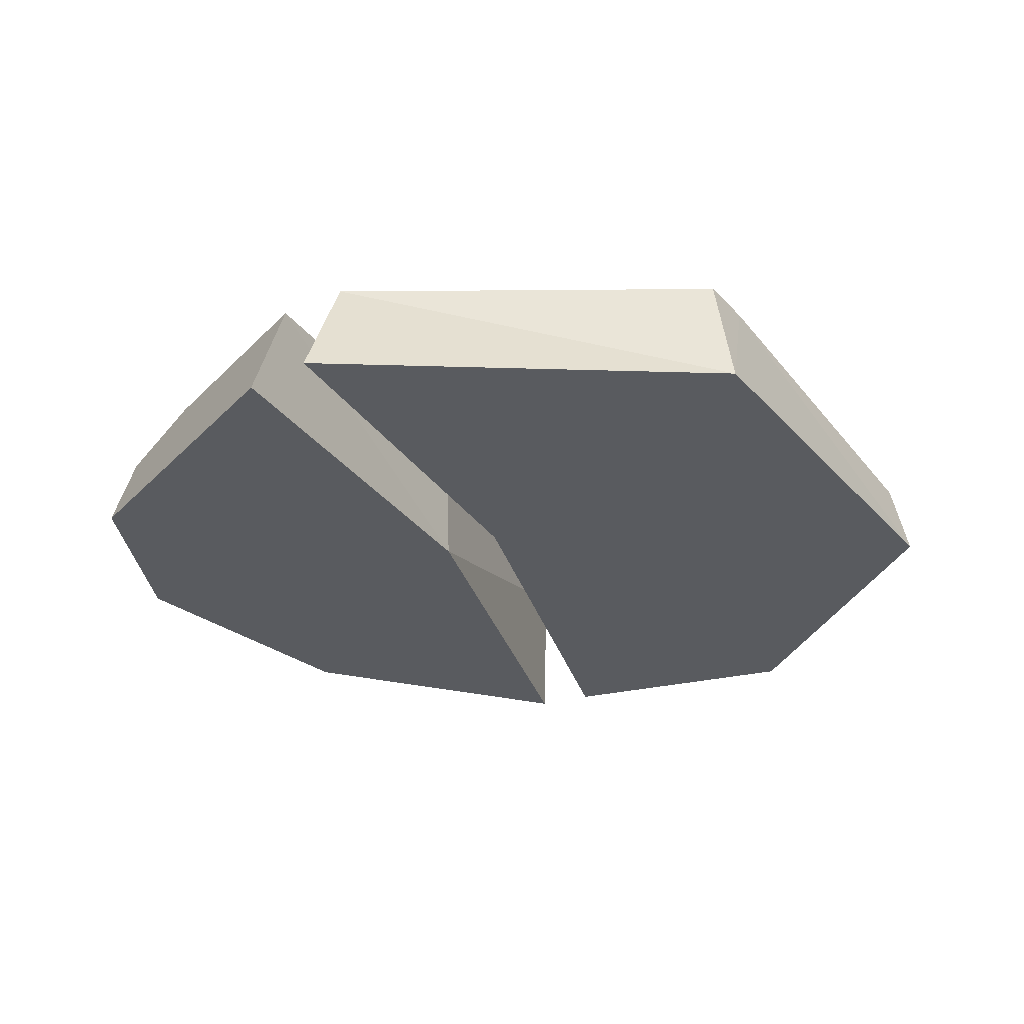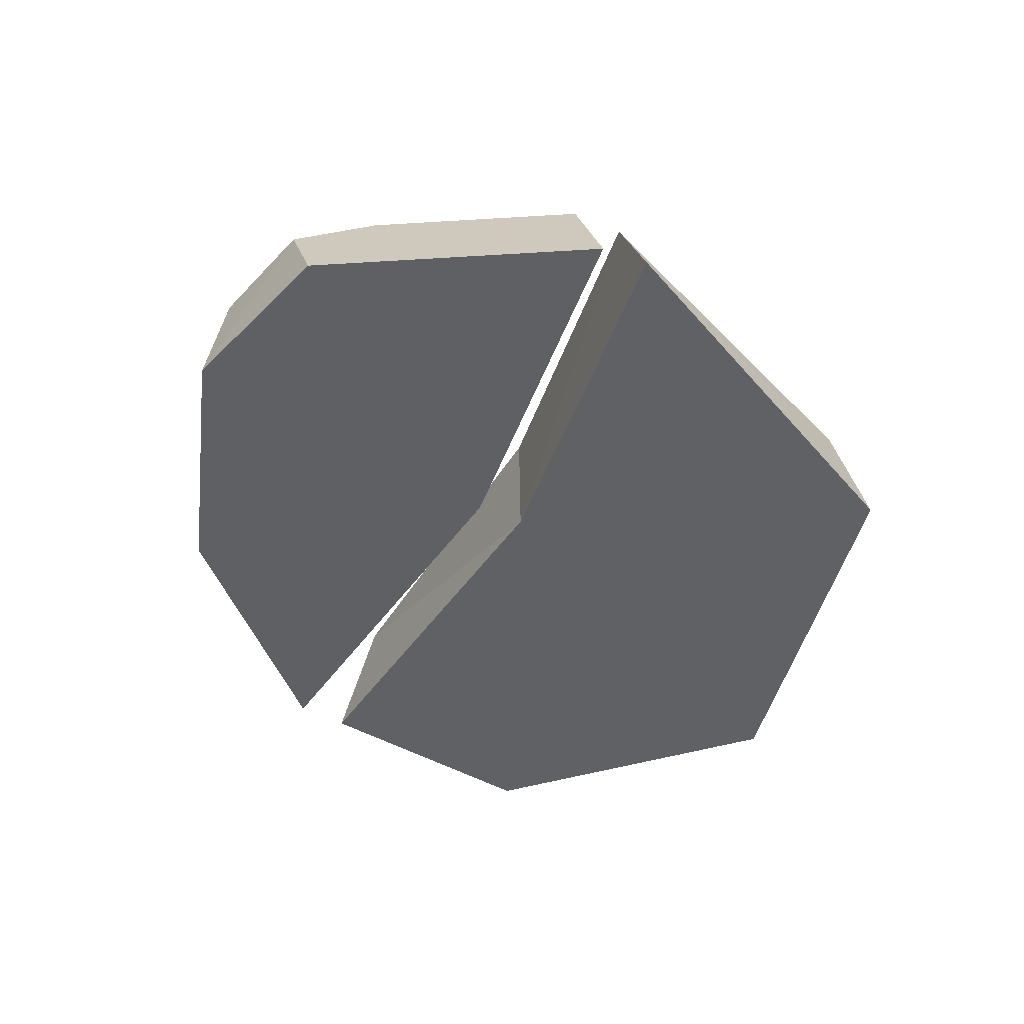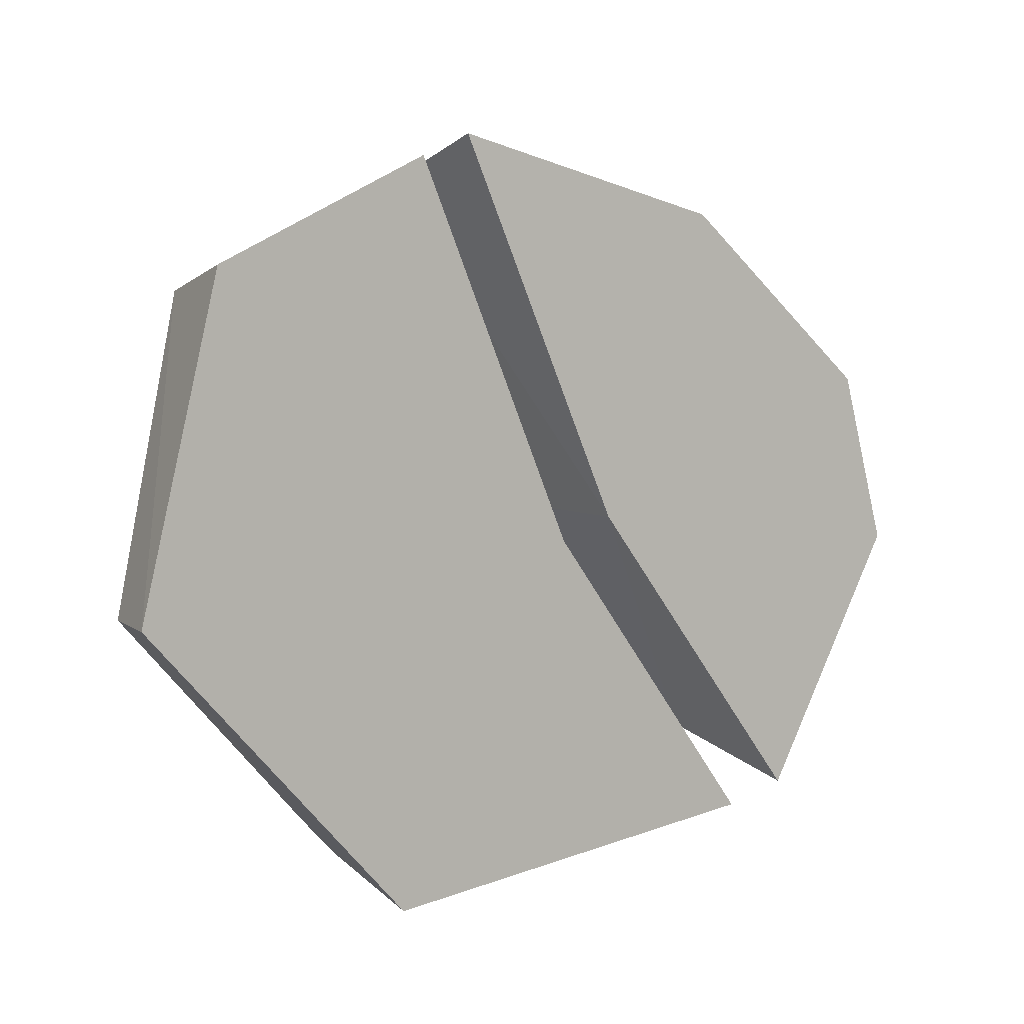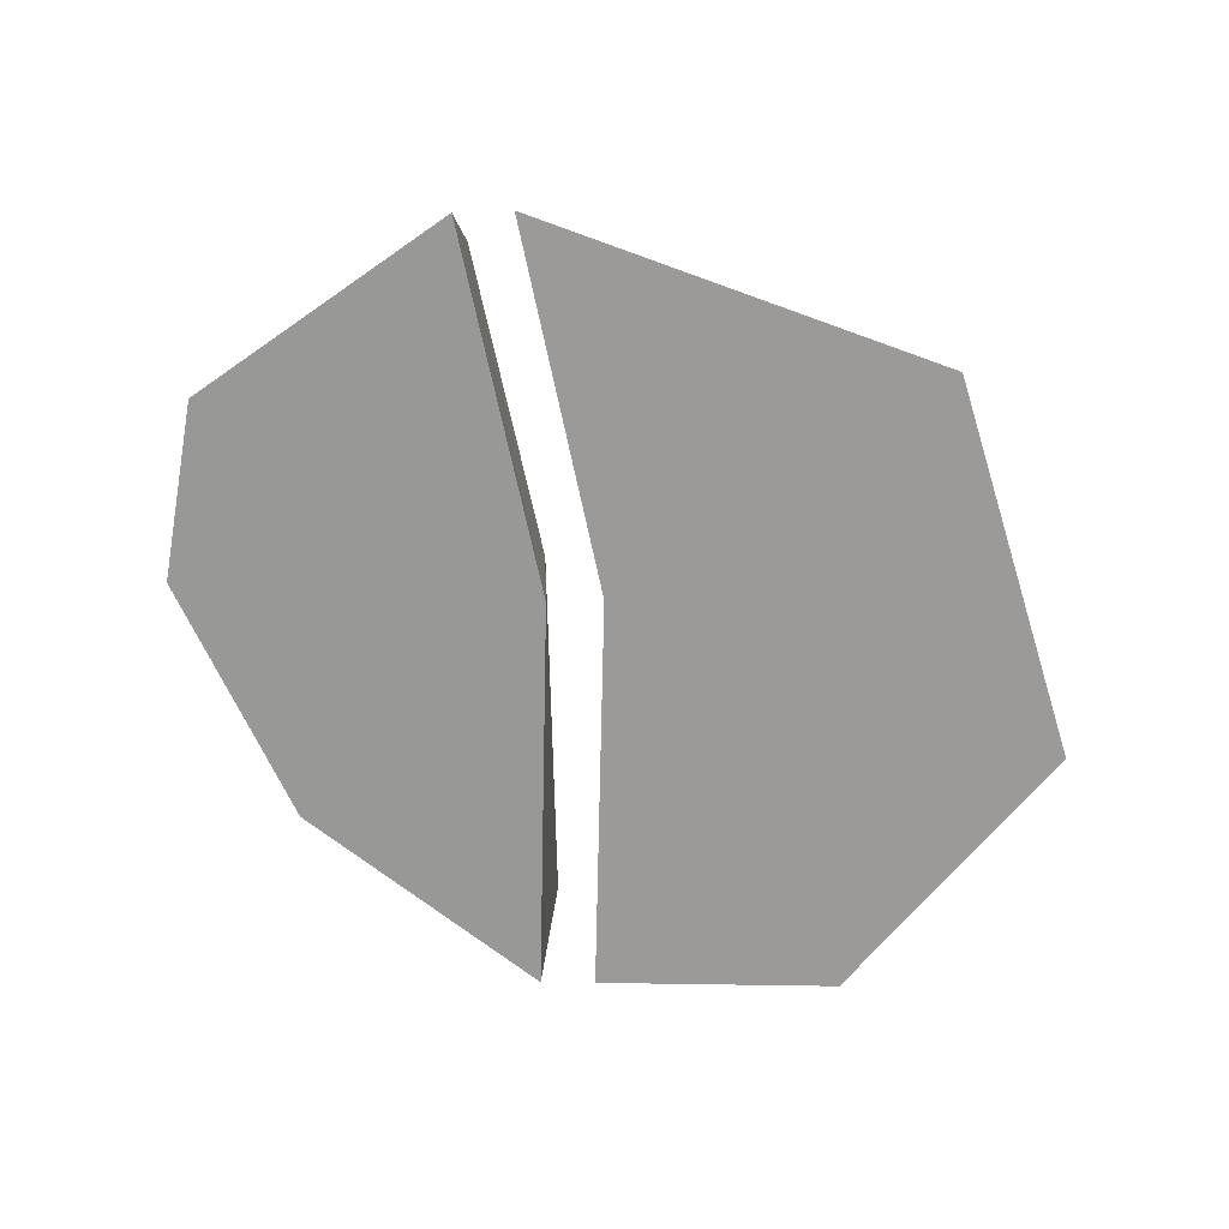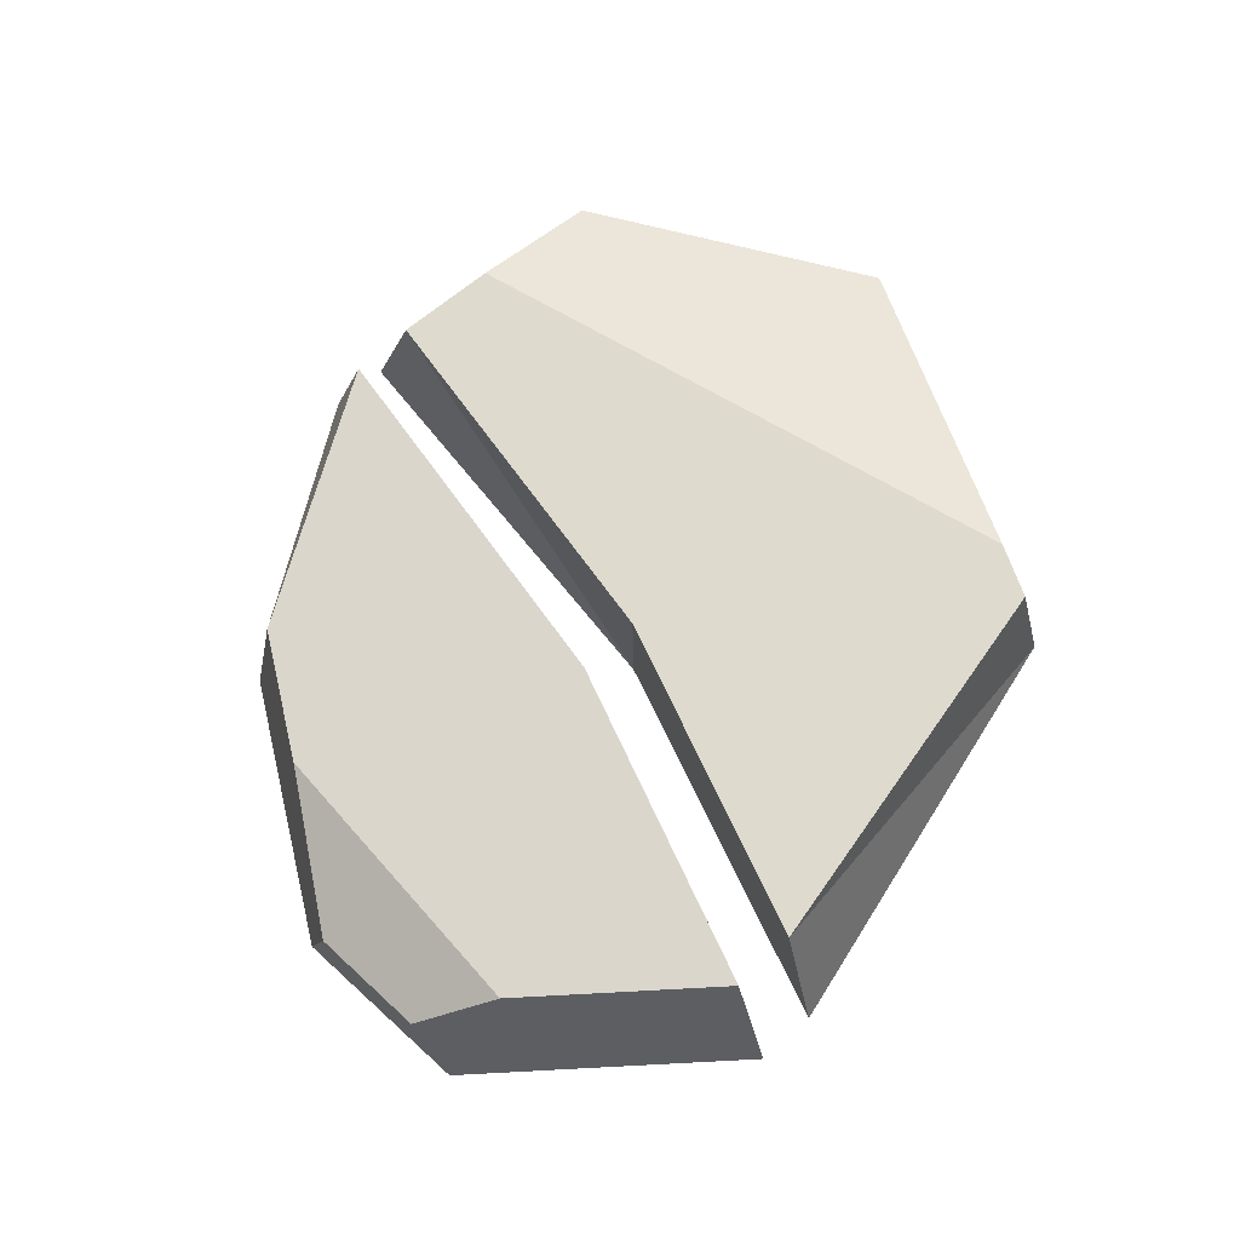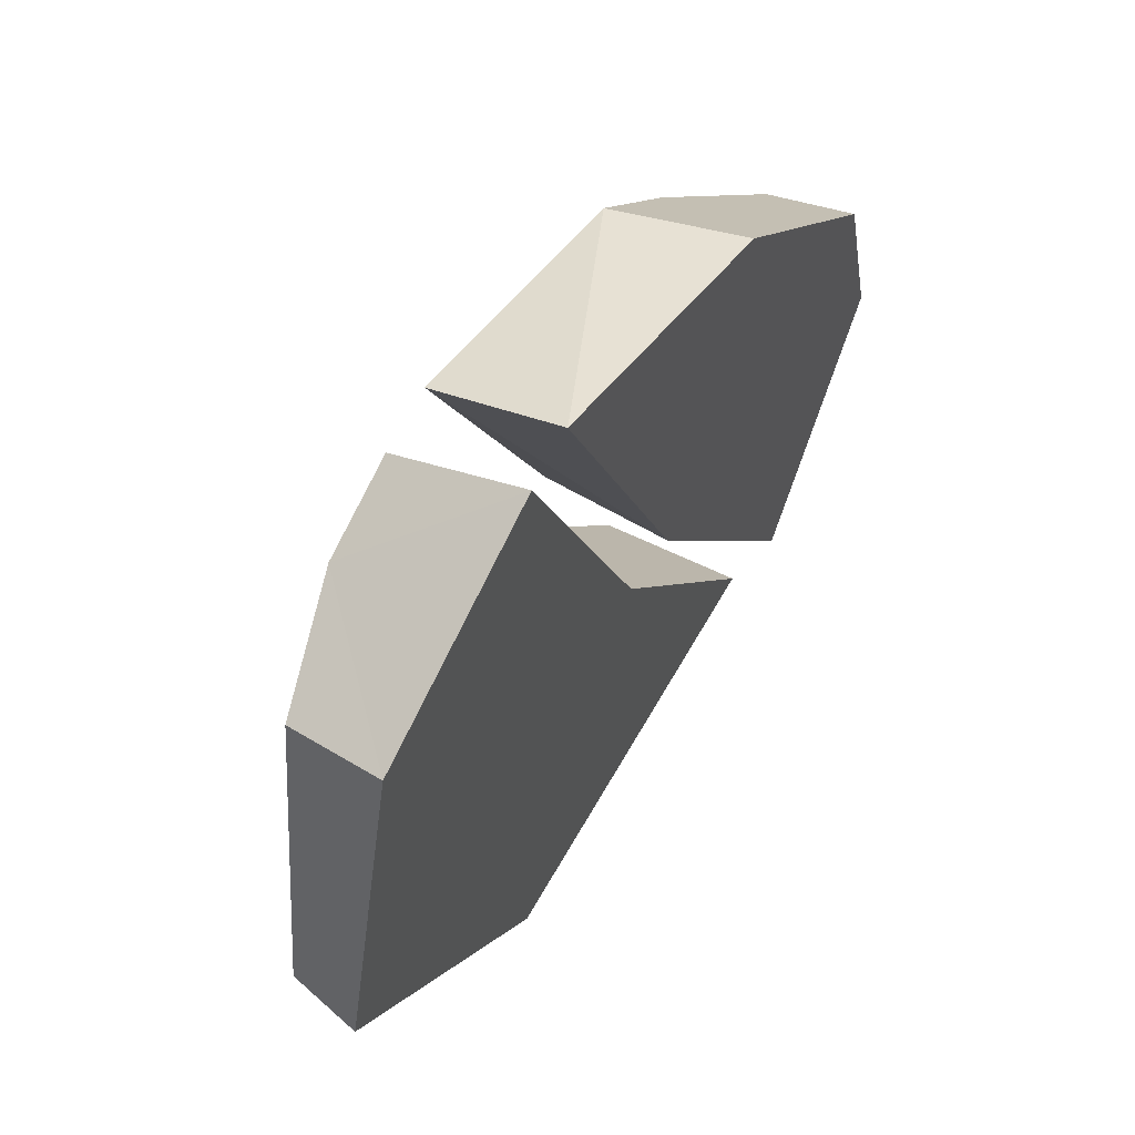
<metadata>
{"format":"obj","ext":"obj","renderer":"f3d","projection":"perspective","resolution":1024,"background":"white","views":[{"elev":-32.7,"azim":171.8,"up":"+Y"},{"elev":-47.5,"azim":122.5,"up":"+Y"},{"elev":5.3,"azim":-38.1,"up":"+Z"},{"elev":-69.3,"azim":154.1,"up":"+Y"},{"elev":71.3,"azim":116.5,"up":"+Y"},{"elev":57.2,"azim":-60.0,"up":"+Z"}]}
</metadata>
<code>
g Rock_Flat_crk_s_03
v -0.1113 -0.002157 0.3251
v -0.1084 0.1121 0.2896
v 0.03912 0.106 0.004624
v 0.03612 -0.008258 0.002106
v 0.2923 0.09555 -0.02867
v 0.2131 0.09882 -0.216
v 0.2372 -0.01658 -0.2556
v 0.3618 -0.02174 -0.03392
v 0.3031 0.0951 -0.05584
v 0.3476 0.06215 0.000913
v 0.1232 0.1025 0.2486
v 0.1403 -0.01257 0.2648
v 0.2103 0.09894 0.1765
v 0.3203 0.05854 0.0948
v 0.3195 -0.01999 0.1163
v -0.1547 0 0.3059
v -0.1565 0.1143 0.2704
v -0.4172 -0 -0.05872
v -0.1703 0.1143 -0.2872
v -0.1776 0 -0.313
v -0.3474 0 0.2161
v -0.008872 0.1143 -0.01458
v -0.007143 0 -0.01709
v -0.4033 0.06281 -0.05805
v -0.2035 0.1143 -0.2528
v -0.233 0.1143 0.2354
v -0.3363 0.08537 0.1966
v -0.2165 0.1143 -0.03785
v 0.1653 0.1143 -0.2352
v 0.1941 0 -0.2748
f 12 13 11
f 13 3 11
f 11 1 12
f 6 5 9
f 4 7 8
f 9 10 8
f 10 15 8
f 5 13 14
f 5 10 9
f 4 15 12
f 1 4 12
f 3 2 11
f 13 15 14
f 9 7 6
f 4 6 7
f 2 4 1
f 23 18 20
f 22 25 28
f 21 23 16
f 26 22 28
f 29 19 22
f 16 17 26
f 28 25 24
f 20 25 19
f 27 18 21
f 28 27 26
f 18 25 20
f 21 26 27
f 23 20 30
f 20 29 30
f 23 29 22
f 23 17 16
f 13 5 3
f 11 2 1
f 6 3 5
f 10 14 15
f 5 14 10
f 4 8 15
f 13 12 15
f 9 8 7
f 4 3 6
f 2 3 4
f 22 19 25
f 21 18 23
f 26 17 22
f 27 24 18
f 28 24 27
f 18 24 25
f 21 16 26
f 20 19 29
f 23 30 29
f 23 22 17

</code>
